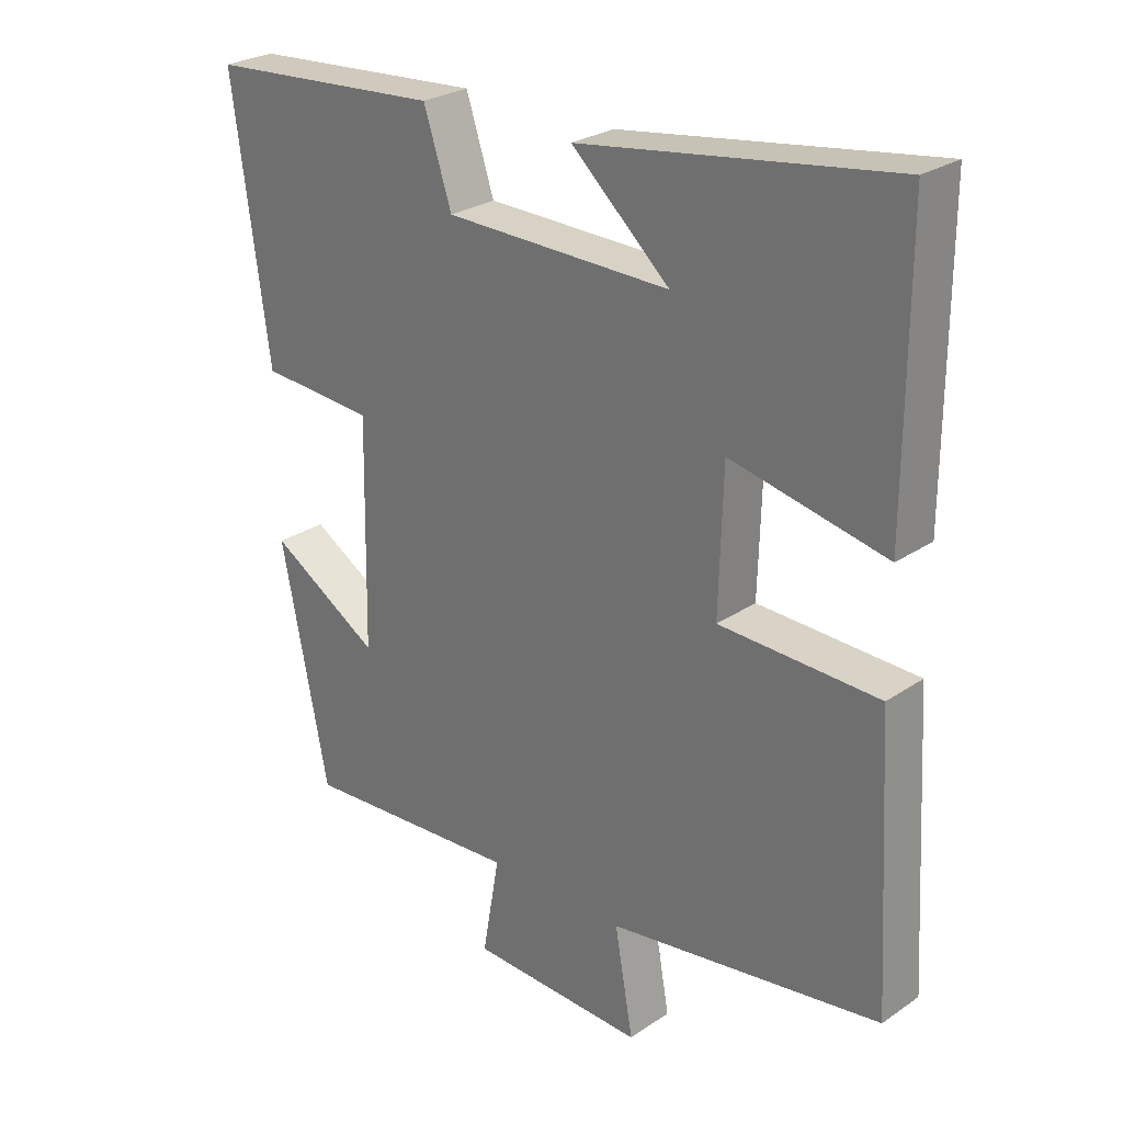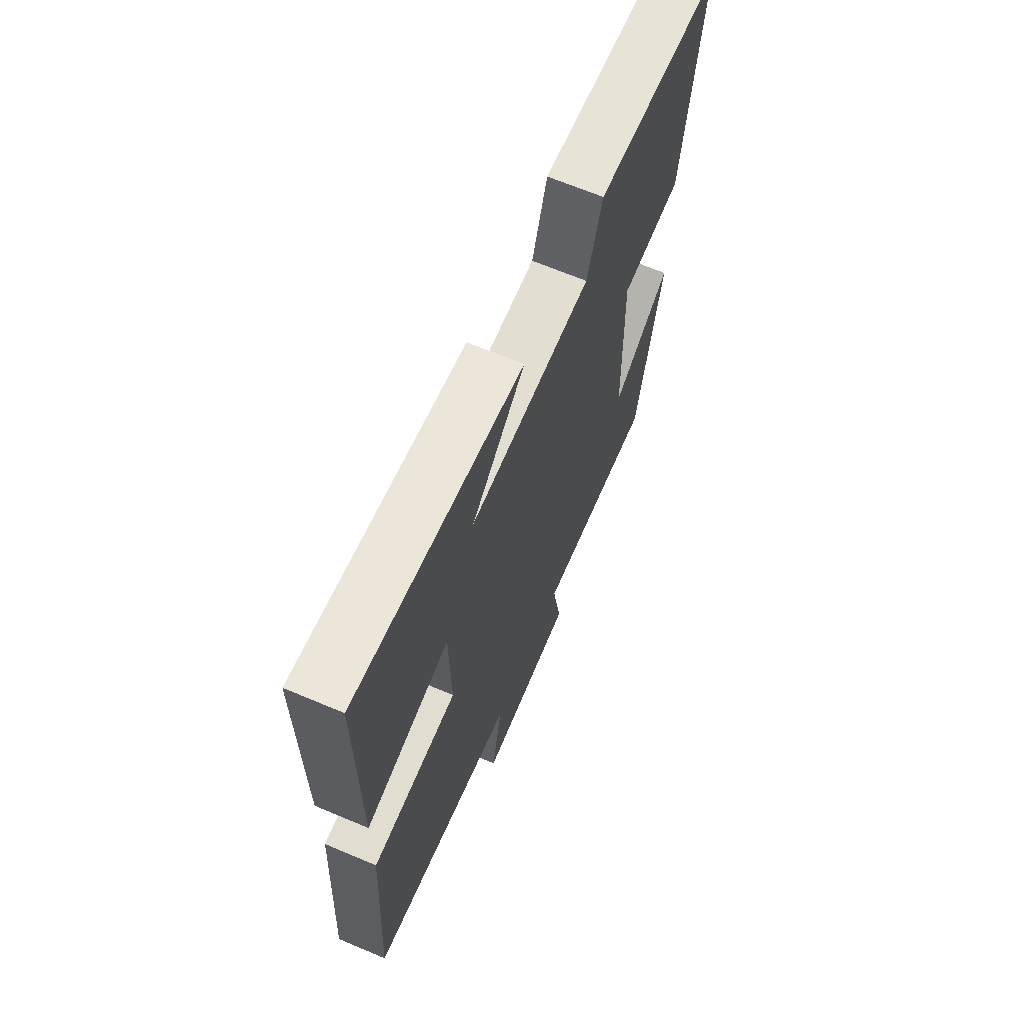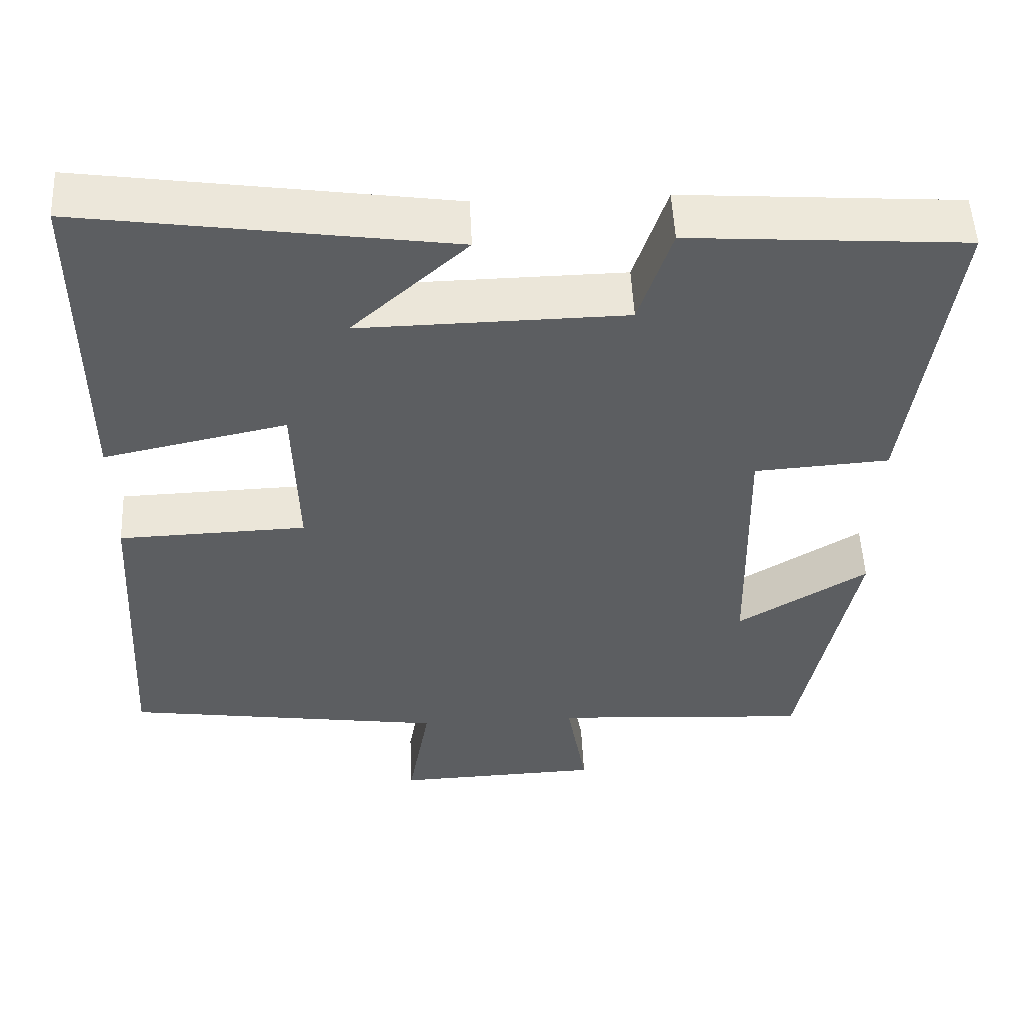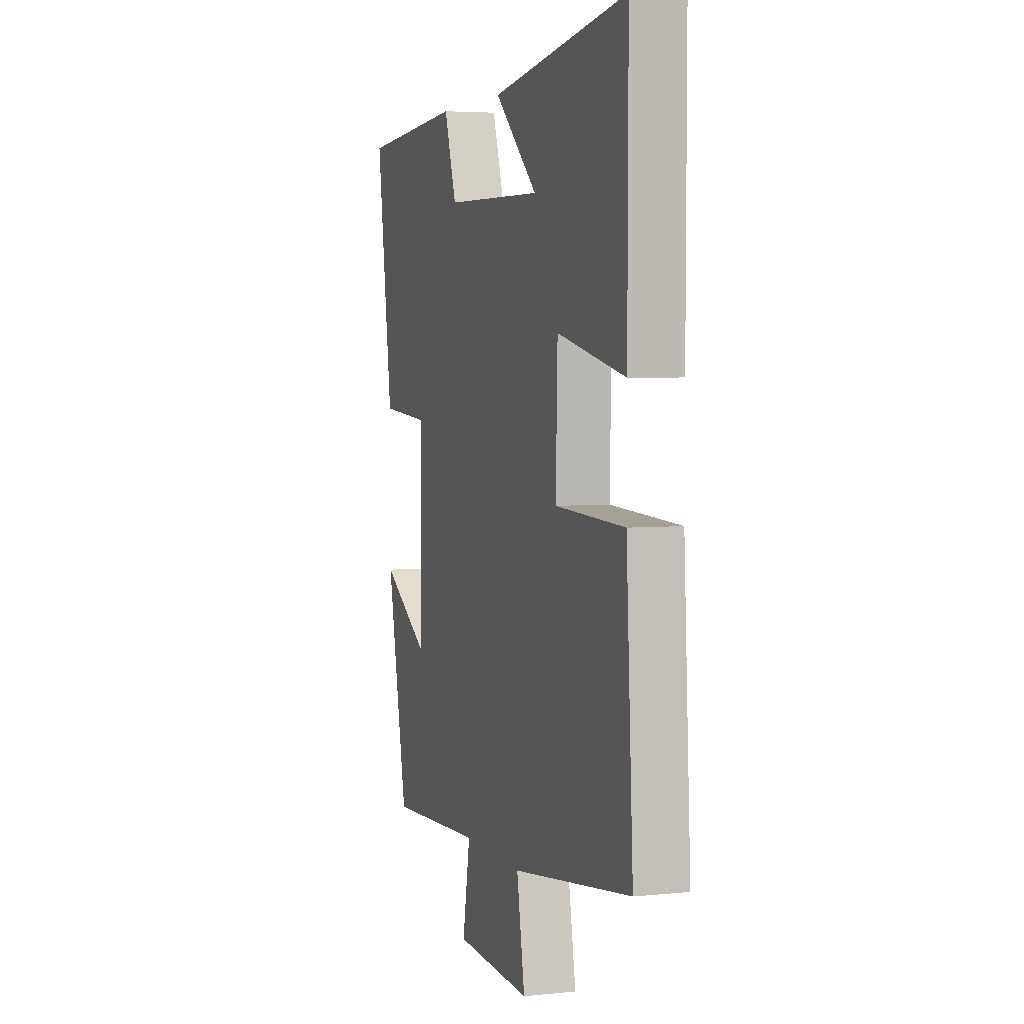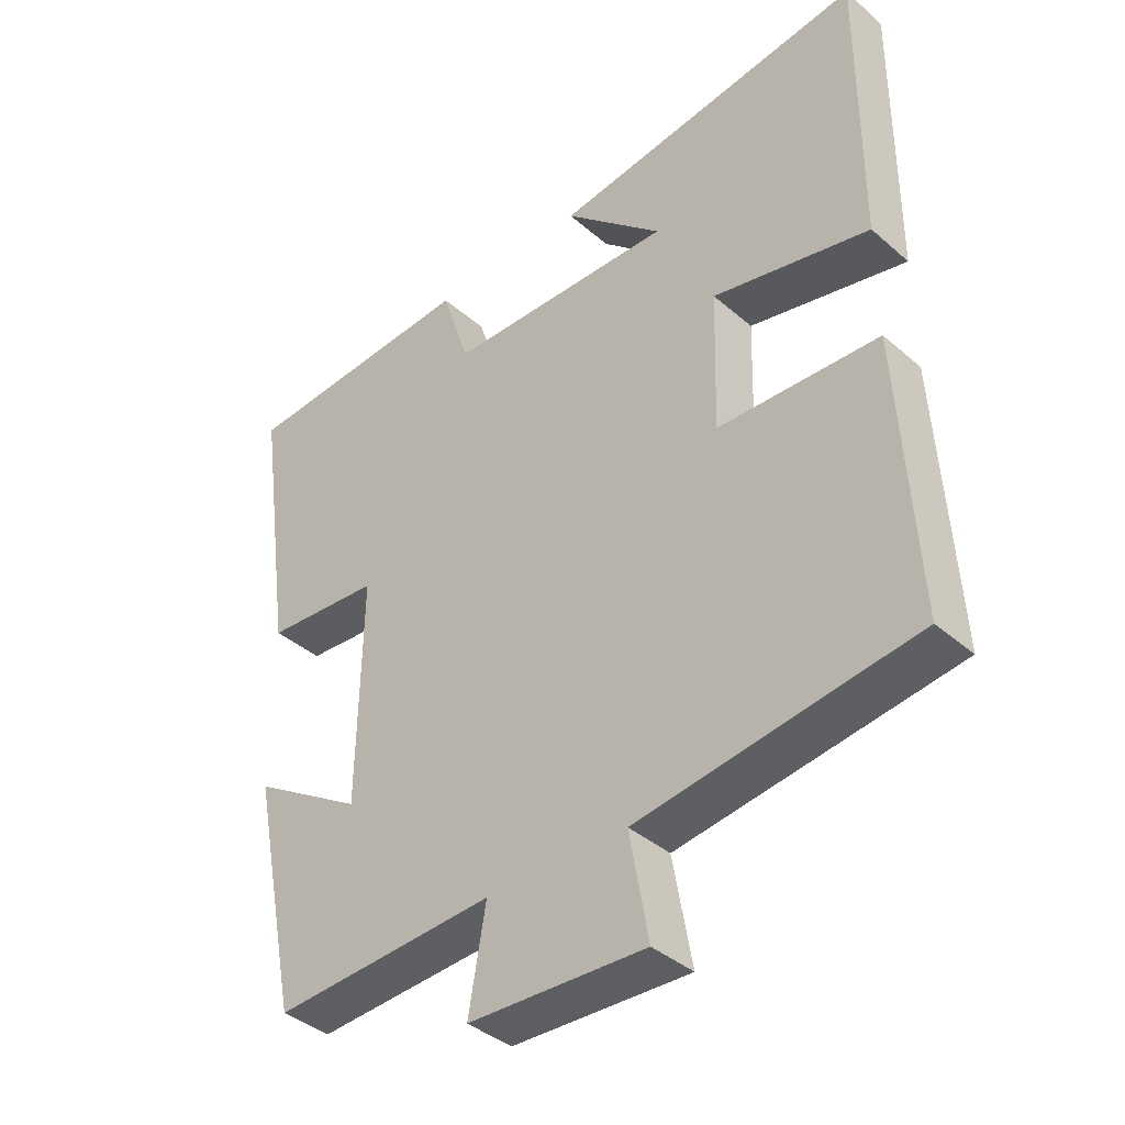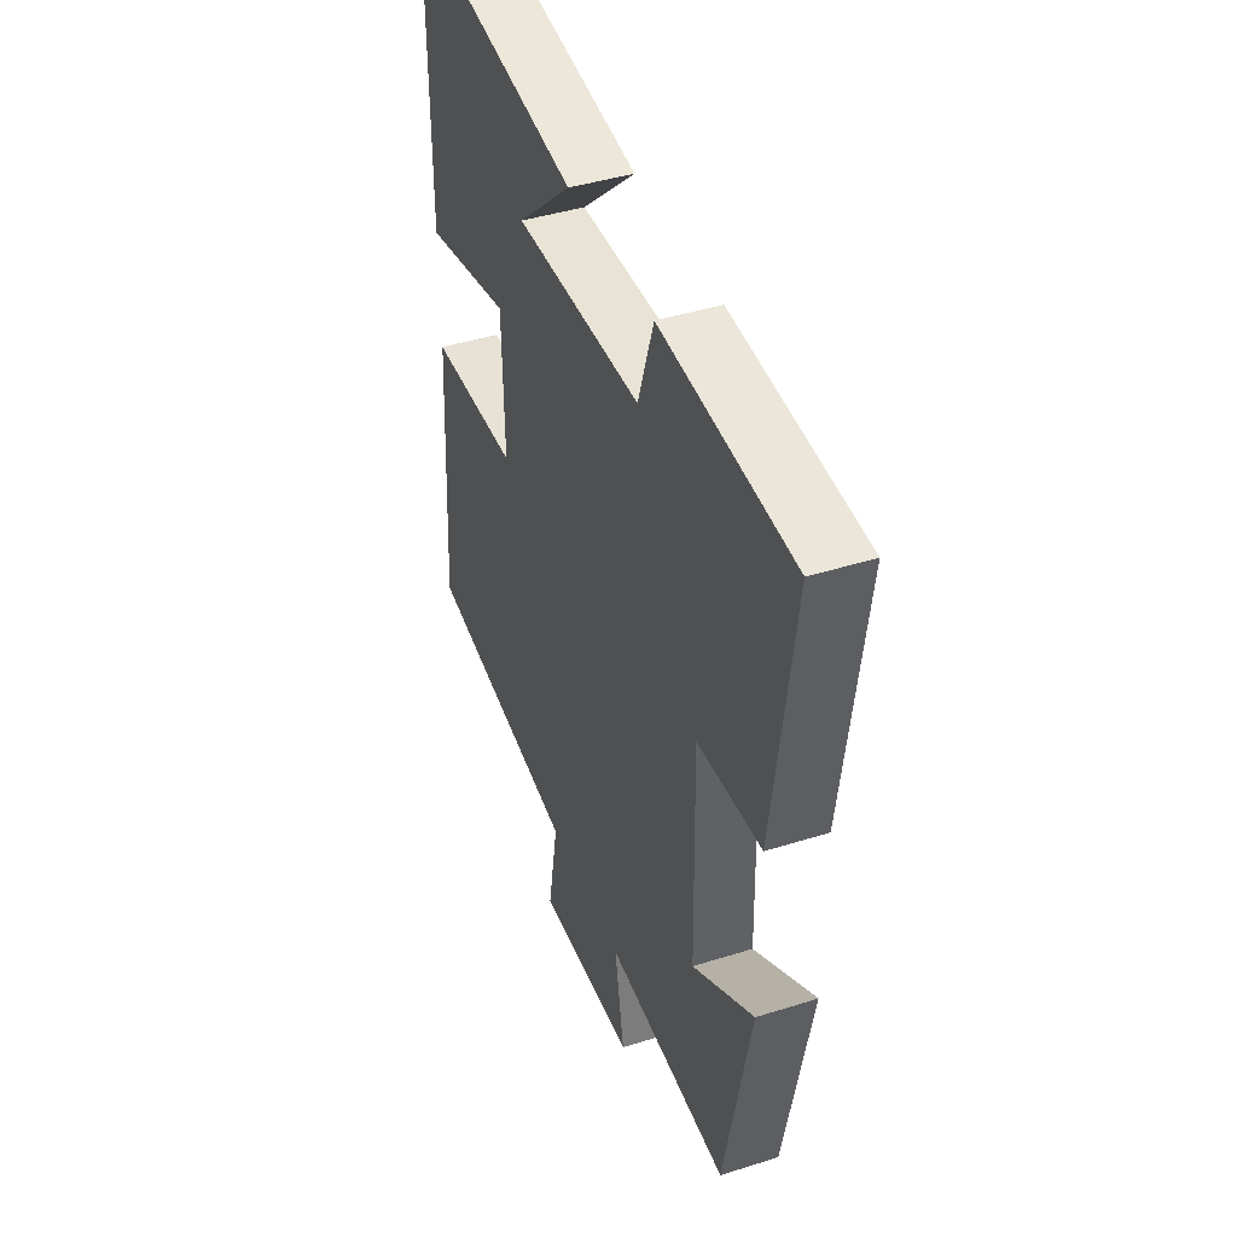
<metadata>
{"format":"obj","ext":"obj","renderer":"f3d","projection":"perspective","resolution":1024,"background":"white","views":[{"elev":26.5,"azim":-136.6,"up":"+Z"},{"elev":66.5,"azim":-67.0,"up":"+Z"},{"elev":52.1,"azim":-2.7,"up":"+Z"},{"elev":4.3,"azim":-108.3,"up":"+Z"},{"elev":-38.9,"azim":-137.2,"up":"+Z"},{"elev":42.4,"azim":69.3,"up":"+Z"}]}
</metadata>
<code>
v -0.524 0.07 -0.44
v -0.5 0.07 -0.025
v -0.26 0.07 -0.017
v -0.266 0.07 0.193
v -0.5 0.07 0.143
v -0.501 0.07 0.568
v -0.032 0.07 0.5
v -0.18 0.07 0.366
v 0.16 0.07 0.372
v 0.202 0.07 0.5
v 0.555 0.07 0.475
v 0.5 0.07 0.079
v 0.328 0.07 0.067
v 0.334 0.07 -0.269
v 0.5 0.07 -0.167
v 0.429 0.07 -0.52
v 0.098 0.07 -0.5
v 0.124 0.07 -0.648
v -0.14 0.07 -0.658
v -0.112 0.07 -0.5
v -0.524 0 -0.44
v -0.5 0 -0.025
v -0.26 0 -0.017
v -0.266 0 0.193
v -0.5 0 0.143
v -0.501 0 0.568
v -0.032 0 0.5
v -0.18 0 0.366
v 0.16 0 0.372
v 0.202 0 0.5
v 0.555 0 0.475
v 0.5 0 0.079
v 0.328 0 0.067
v 0.334 0 -0.269
v 0.5 0 -0.167
v 0.429 0 -0.52
v 0.098 0 -0.5
v 0.124 0 -0.648
v -0.14 0 -0.658
v -0.112 0 -0.5
f 17 18 19 20
f 1 2 3
f 20 1 3
f 17 20 3
f 14 15 16 17
f 17 3 4
f 14 17 4
f 13 14 4
f 11 12 13
f 10 11 13
f 9 10 13
f 8 9 13 4
f 5 6 7 8
f 4 5 8
f 40 39 38 37
f 23 22 21
f 23 21 40
f 23 40 37
f 37 36 35 34
f 24 23 37
f 24 37 34
f 24 34 33
f 33 32 31
f 33 31 30
f 33 30 29
f 24 33 29 28
f 28 27 26 25
f 28 25 24
f 1 21 22 2
f 2 22 23 3
f 3 23 24 4
f 4 24 25 5
f 5 25 26 6
f 6 26 27 7
f 7 27 28 8
f 8 28 29 9
f 9 29 30 10
f 10 30 31 11
f 11 31 32 12
f 12 32 33 13
f 13 33 34 14
f 14 34 35 15
f 15 35 36 16
f 16 36 37 17
f 17 37 38 18
f 18 38 39 19
f 19 39 40 20
f 20 40 21 1

</code>
